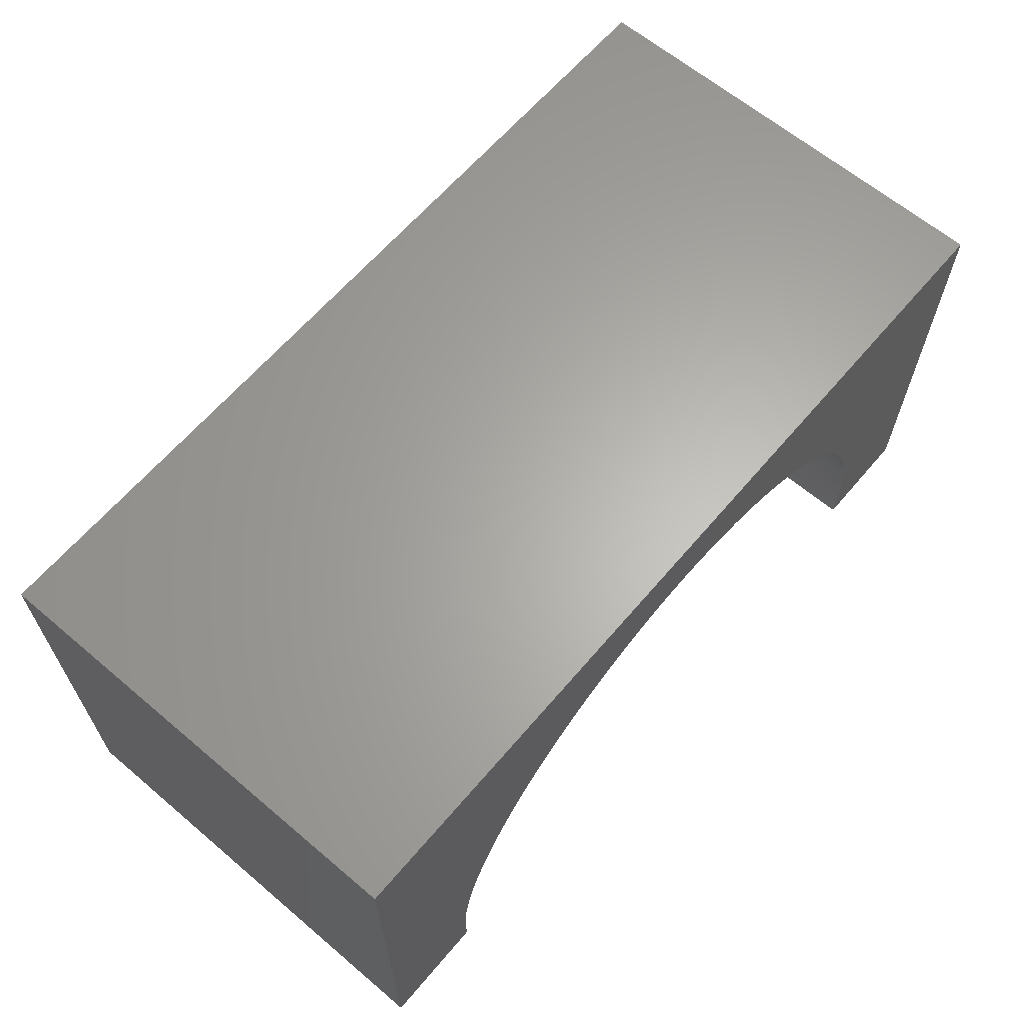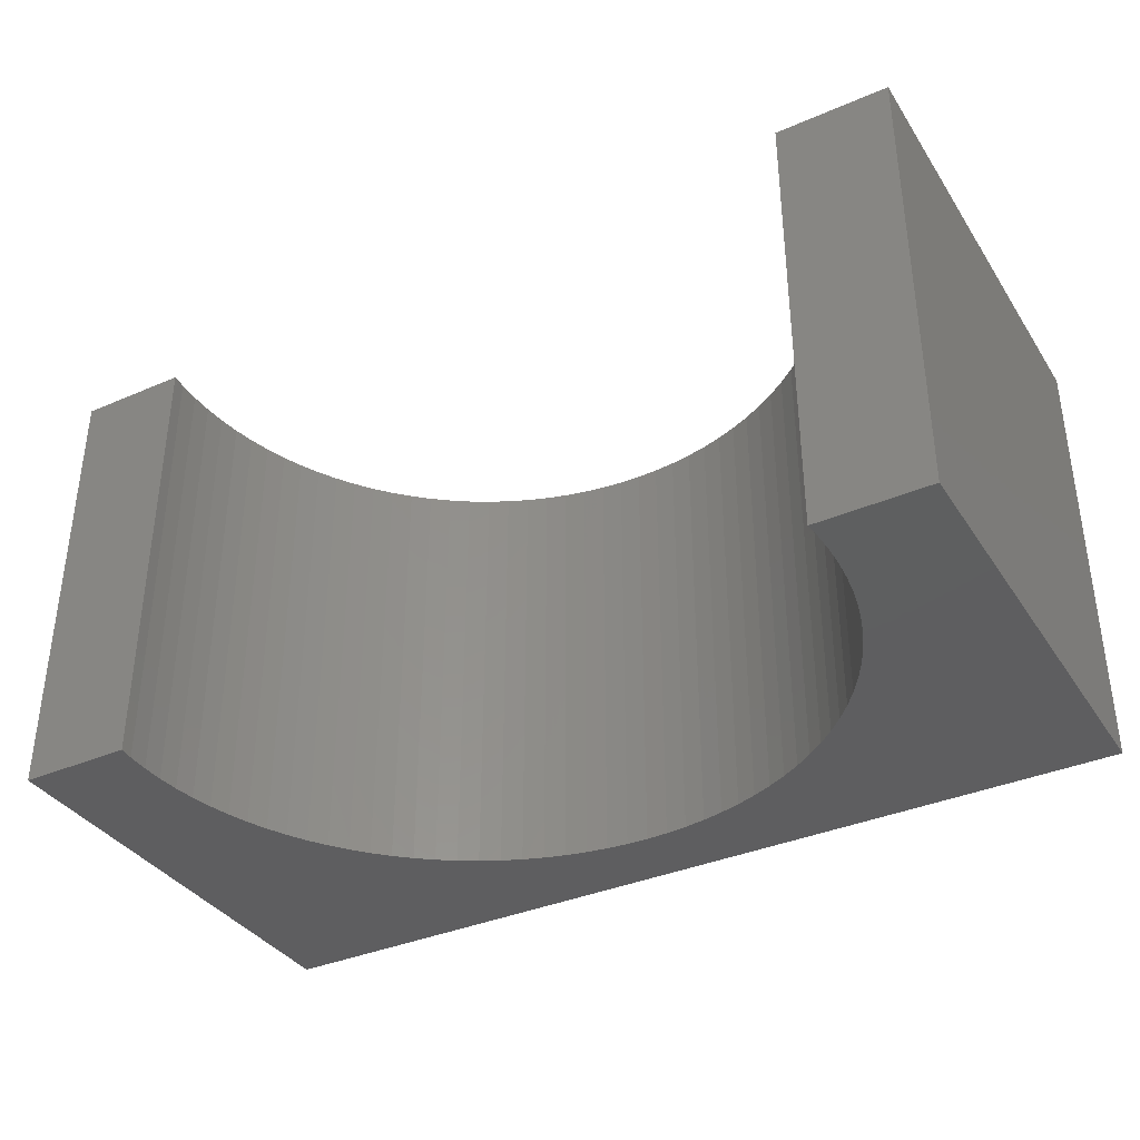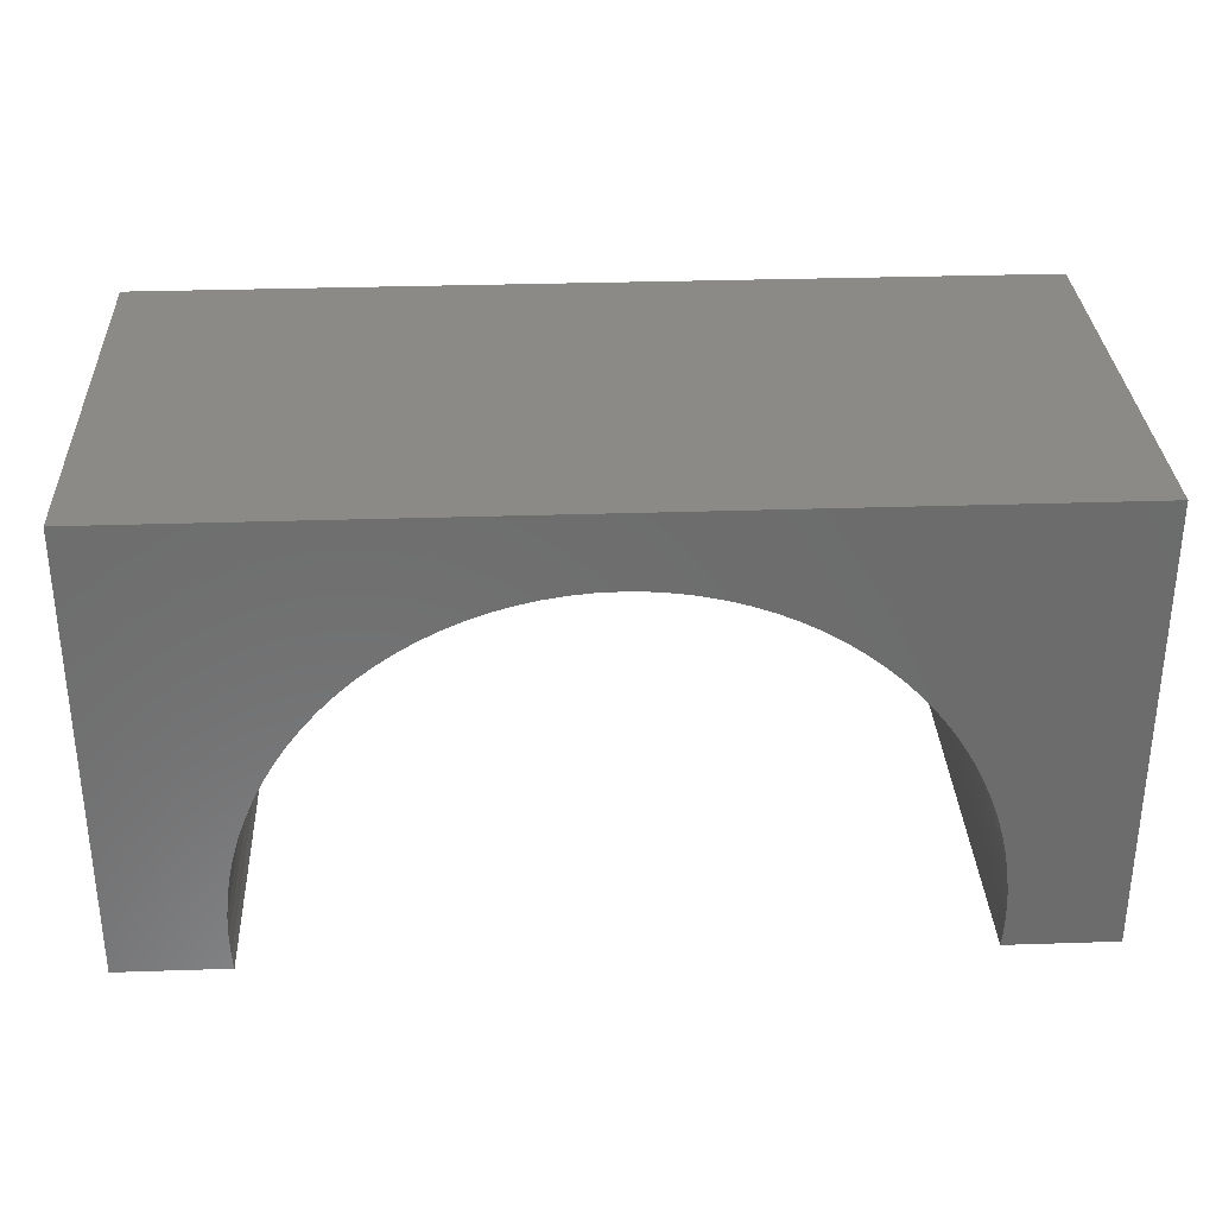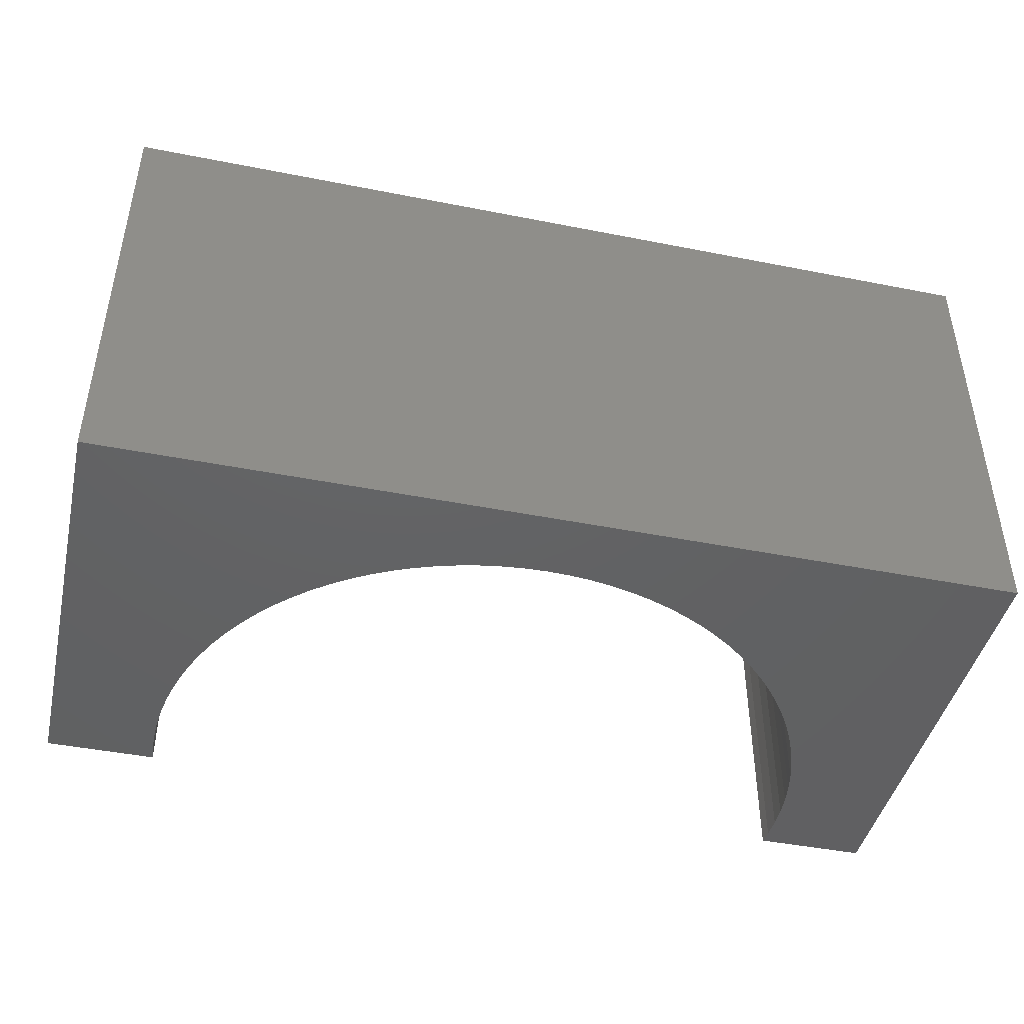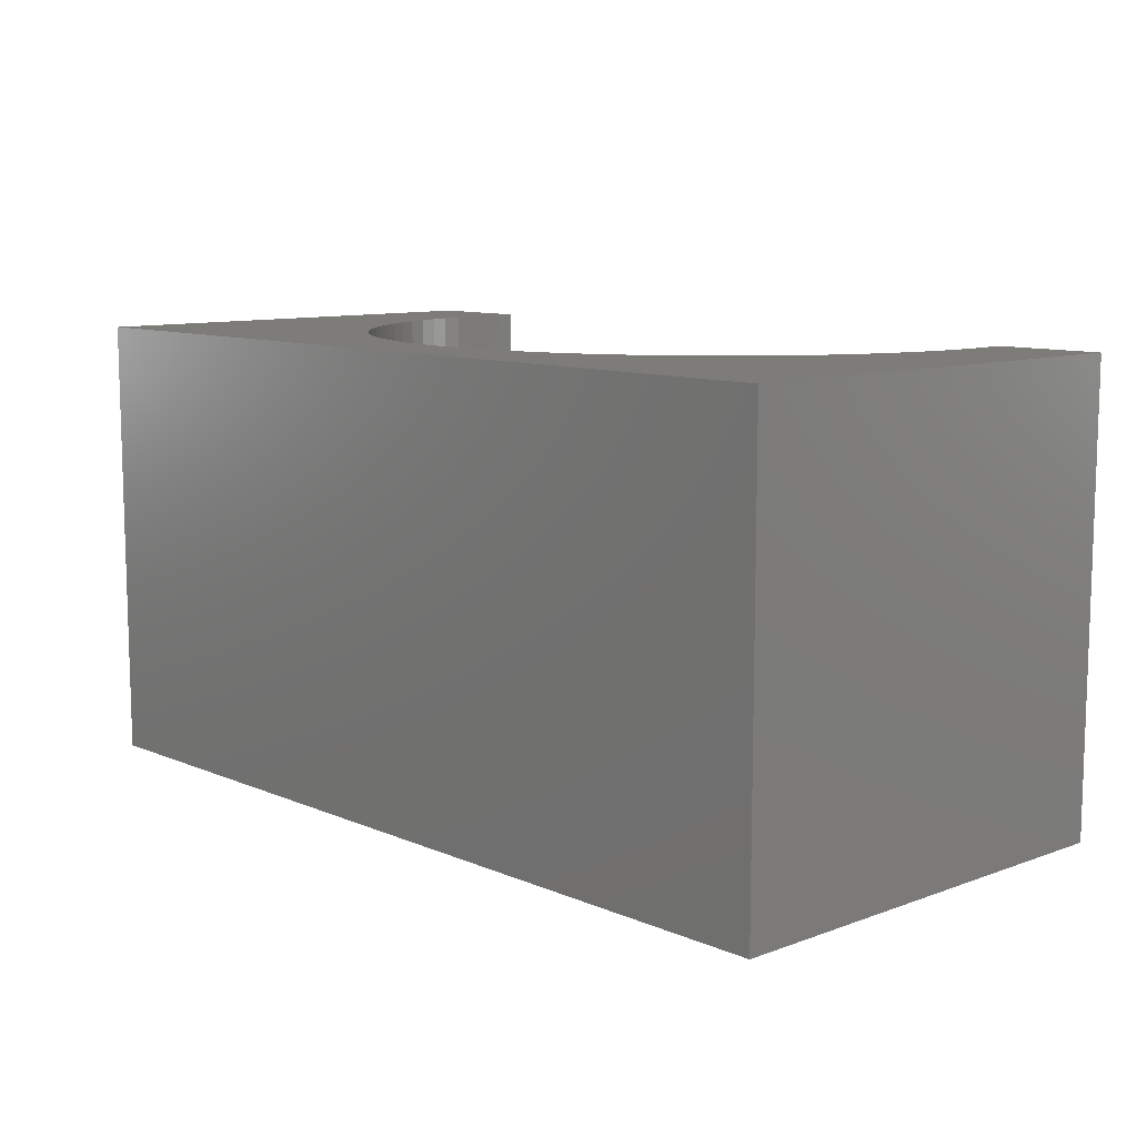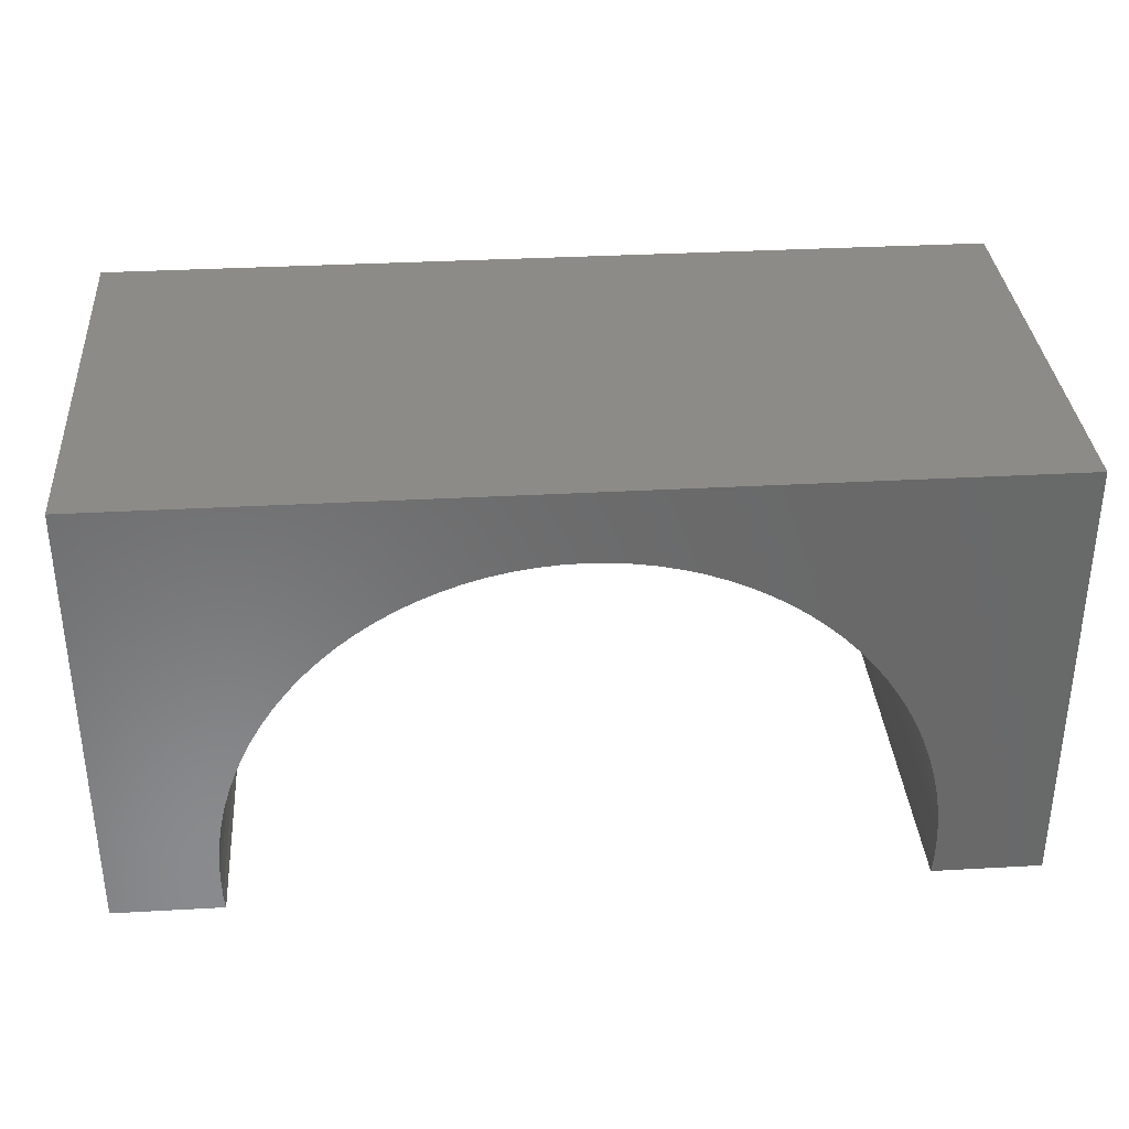
<metadata>
{"format":"stl","ext":"stl","renderer":"f3d","projection":"perspective","resolution":1024,"background":"white","views":[{"elev":63.9,"azim":-49.6,"up":"+Z"},{"elev":-36.5,"azim":-150.7,"up":"+Y"},{"elev":31.5,"azim":177.3,"up":"+Z"},{"elev":-44.3,"azim":-13.0,"up":"+Y"},{"elev":10.0,"azim":47.1,"up":"+Y"},{"elev":34.1,"azim":-4.3,"up":"+Z"}]}
</metadata>
<code>
# stl→obj: 118 verts, 232 faces
v 5 -2.5 2.5
v 5 2.5 -2.5
v 5 2.5 2.5
v 5 -2.5 -2.5
v -5 2.5 2.5
v -5 -2.5 2.5
v 3.777 -2.5 -2.5
v 3.777 2.5 -2.5
v -5 -2.5 -2.5
v -3.777 2.5 -2.5
v -3.777 -2.5 -2.5
v -5 2.5 -2.5
v 0 2.5 1.7
v 0.2386 2.5 1.692
v 0.4763 2.5 1.67
v 0.712 2.5 1.633
v 0.945 2.5 1.581
v 1.174 2.5 1.514
v 1.399 2.5 1.433
v 1.618 2.5 1.338
v 1.831 2.5 1.23
v 2.036 2.5 1.108
v 2.234 2.5 0.9743
v 2.422 2.5 0.8279
v 2.601 2.5 0.6701
v 2.77 2.5 0.5013
v 2.928 2.5 0.3222
v 3.074 2.5 0.1336
v 3.208 2.5 -0.06386
v 3.33 2.5 -0.2693
v 3.438 2.5 -0.482
v 3.533 2.5 -0.7011
v 3.614 2.5 -0.9257
v 3.681 2.5 -1.155
v 3.733 2.5 -1.388
v 3.77 2.5 -1.624
v 3.792 2.5 -1.861
v 3.8 2.5 -2.1
v 3.792 2.5 -2.339
v -0.2386 2.5 1.692
v -0.4763 2.5 1.67
v -0.712 2.5 1.633
v -0.945 2.5 1.581
v -1.174 2.5 1.514
v -1.399 2.5 1.433
v -1.618 2.5 1.338
v -1.831 2.5 1.23
v -2.036 2.5 1.108
v -2.234 2.5 0.9743
v -2.422 2.5 0.8279
v -2.601 2.5 0.6701
v -2.77 2.5 0.5013
v -2.928 2.5 0.3222
v -3.074 2.5 0.1336
v -3.208 2.5 -0.06386
v -3.33 2.5 -0.2693
v -3.438 2.5 -0.482
v -3.533 2.5 -0.7011
v -3.614 2.5 -0.9257
v -3.681 2.5 -1.155
v -3.733 2.5 -1.388
v -3.77 2.5 -1.624
v -3.792 2.5 -1.861
v -3.8 2.5 -2.1
v -3.792 2.5 -2.339
v 0 -2.5 1.7
v -0.2386 -2.5 1.692
v -0.4763 -2.5 1.67
v -0.712 -2.5 1.633
v -0.945 -2.5 1.581
v -1.174 -2.5 1.514
v -1.399 -2.5 1.433
v -1.618 -2.5 1.338
v -1.831 -2.5 1.23
v -2.036 -2.5 1.108
v -2.234 -2.5 0.9743
v -2.422 -2.5 0.8279
v -2.601 -2.5 0.6701
v -2.77 -2.5 0.5013
v -2.928 -2.5 0.3222
v -3.074 -2.5 0.1336
v -3.208 -2.5 -0.06386
v -3.33 -2.5 -0.2693
v -3.438 -2.5 -0.482
v -3.533 -2.5 -0.7011
v -3.614 -2.5 -0.9257
v -3.681 -2.5 -1.155
v -3.733 -2.5 -1.388
v -3.77 -2.5 -1.624
v -3.792 -2.5 -1.861
v -3.8 -2.5 -2.1
v -3.792 -2.5 -2.339
v 0.2386 -2.5 1.692
v 0.4763 -2.5 1.67
v 0.712 -2.5 1.633
v 0.945 -2.5 1.581
v 1.174 -2.5 1.514
v 1.399 -2.5 1.433
v 1.618 -2.5 1.338
v 1.831 -2.5 1.23
v 2.036 -2.5 1.108
v 2.234 -2.5 0.9743
v 2.422 -2.5 0.8279
v 2.601 -2.5 0.6701
v 2.77 -2.5 0.5013
v 2.928 -2.5 0.3222
v 3.074 -2.5 0.1336
v 3.208 -2.5 -0.06386
v 3.33 -2.5 -0.2693
v 3.438 -2.5 -0.482
v 3.533 -2.5 -0.7011
v 3.614 -2.5 -0.9257
v 3.681 -2.5 -1.155
v 3.733 -2.5 -1.388
v 3.77 -2.5 -1.624
v 3.792 -2.5 -1.861
v 3.8 -2.5 -2.1
v 3.792 -2.5 -2.339
f 1 2 3
f 2 1 4
f 5 1 3
f 1 5 6
f 7 2 4
f 2 7 8
f 9 10 11
f 10 9 12
f 9 5 12
f 5 9 6
f 3 13 5
f 3 14 13
f 3 15 14
f 3 16 15
f 3 17 16
f 3 18 17
f 3 19 18
f 3 20 19
f 3 21 20
f 3 22 21
f 3 23 22
f 3 24 23
f 3 25 24
f 3 26 25
f 3 27 26
f 3 28 27
f 3 29 28
f 3 30 29
f 3 31 30
f 3 32 31
f 3 33 32
f 2 33 3
f 33 2 34
f 34 2 35
f 35 2 36
f 36 2 37
f 37 2 38
f 38 2 39
f 39 2 8
f 40 5 13
f 41 5 40
f 42 5 41
f 43 5 42
f 44 5 43
f 45 5 44
f 46 5 45
f 47 5 46
f 48 5 47
f 49 5 48
f 50 5 49
f 51 5 50
f 52 5 51
f 53 5 52
f 54 5 53
f 55 5 54
f 56 5 55
f 57 5 56
f 58 5 57
f 59 5 58
f 12 59 60
f 12 60 61
f 12 61 62
f 12 62 63
f 12 63 64
f 12 64 65
f 12 65 10
f 59 12 5
f 6 66 1
f 6 67 66
f 6 68 67
f 6 69 68
f 6 70 69
f 6 71 70
f 6 72 71
f 6 73 72
f 6 74 73
f 6 75 74
f 6 76 75
f 6 77 76
f 6 78 77
f 6 79 78
f 6 80 79
f 6 81 80
f 6 82 81
f 6 83 82
f 6 84 83
f 6 85 84
f 6 86 85
f 9 86 6
f 86 9 87
f 87 9 88
f 88 9 89
f 89 9 90
f 90 9 91
f 91 9 92
f 92 9 11
f 93 1 66
f 94 1 93
f 95 1 94
f 96 1 95
f 97 1 96
f 98 1 97
f 99 1 98
f 100 1 99
f 101 1 100
f 102 1 101
f 103 1 102
f 104 1 103
f 105 1 104
f 106 1 105
f 107 1 106
f 108 1 107
f 109 1 108
f 110 1 109
f 111 1 110
f 112 1 111
f 4 112 113
f 4 113 114
f 4 114 115
f 4 115 116
f 4 116 117
f 4 117 118
f 4 118 7
f 112 4 1
f 116 36 37
f 36 116 115
f 117 37 38
f 37 117 116
f 83 57 56
f 57 83 84
f 115 35 36
f 35 115 114
f 85 59 58
f 59 85 86
f 79 53 52
f 53 79 80
f 78 50 77
f 50 78 51
f 79 51 78
f 51 79 52
f 110 30 31
f 30 110 109
f 72 44 71
f 44 72 45
f 102 24 103
f 24 102 23
f 108 28 29
f 28 108 107
f 7 39 8
f 39 7 118
f 98 20 99
f 20 98 19
f 104 26 105
f 26 104 25
f 114 34 35
f 34 114 113
f 91 65 64
f 65 91 92
f 118 38 39
f 38 118 117
f 73 45 72
f 45 73 46
f 77 49 76
f 49 77 50
f 89 63 62
f 63 89 90
f 90 64 63
f 64 90 91
f 100 22 101
f 22 100 21
f 99 21 100
f 21 99 20
f 95 17 96
f 17 95 16
f 70 42 69
f 42 70 43
f 109 29 30
f 29 109 108
f 112 32 33
f 32 112 111
f 84 58 57
f 58 84 85
f 66 14 93
f 14 66 13
f 86 60 59
f 60 86 87
f 111 31 32
f 31 111 110
f 87 61 60
f 61 87 88
f 106 26 27
f 26 106 105
f 107 27 28
f 27 107 106
f 97 19 98
f 19 97 18
f 67 13 66
f 13 67 40
f 101 23 102
f 23 101 22
f 113 33 34
f 33 113 112
f 82 56 55
f 56 82 83
f 75 47 74
f 47 75 48
f 74 46 73
f 46 74 47
f 94 16 95
f 16 94 15
f 96 18 97
f 18 96 17
f 68 40 67
f 40 68 41
f 69 41 68
f 41 69 42
f 92 10 65
f 10 92 11
f 93 15 94
f 15 93 14
f 81 55 54
f 55 81 82
f 103 25 104
f 25 103 24
f 71 43 70
f 43 71 44
f 88 62 61
f 62 88 89
f 76 48 75
f 48 76 49
f 80 54 53
f 54 80 81

</code>
